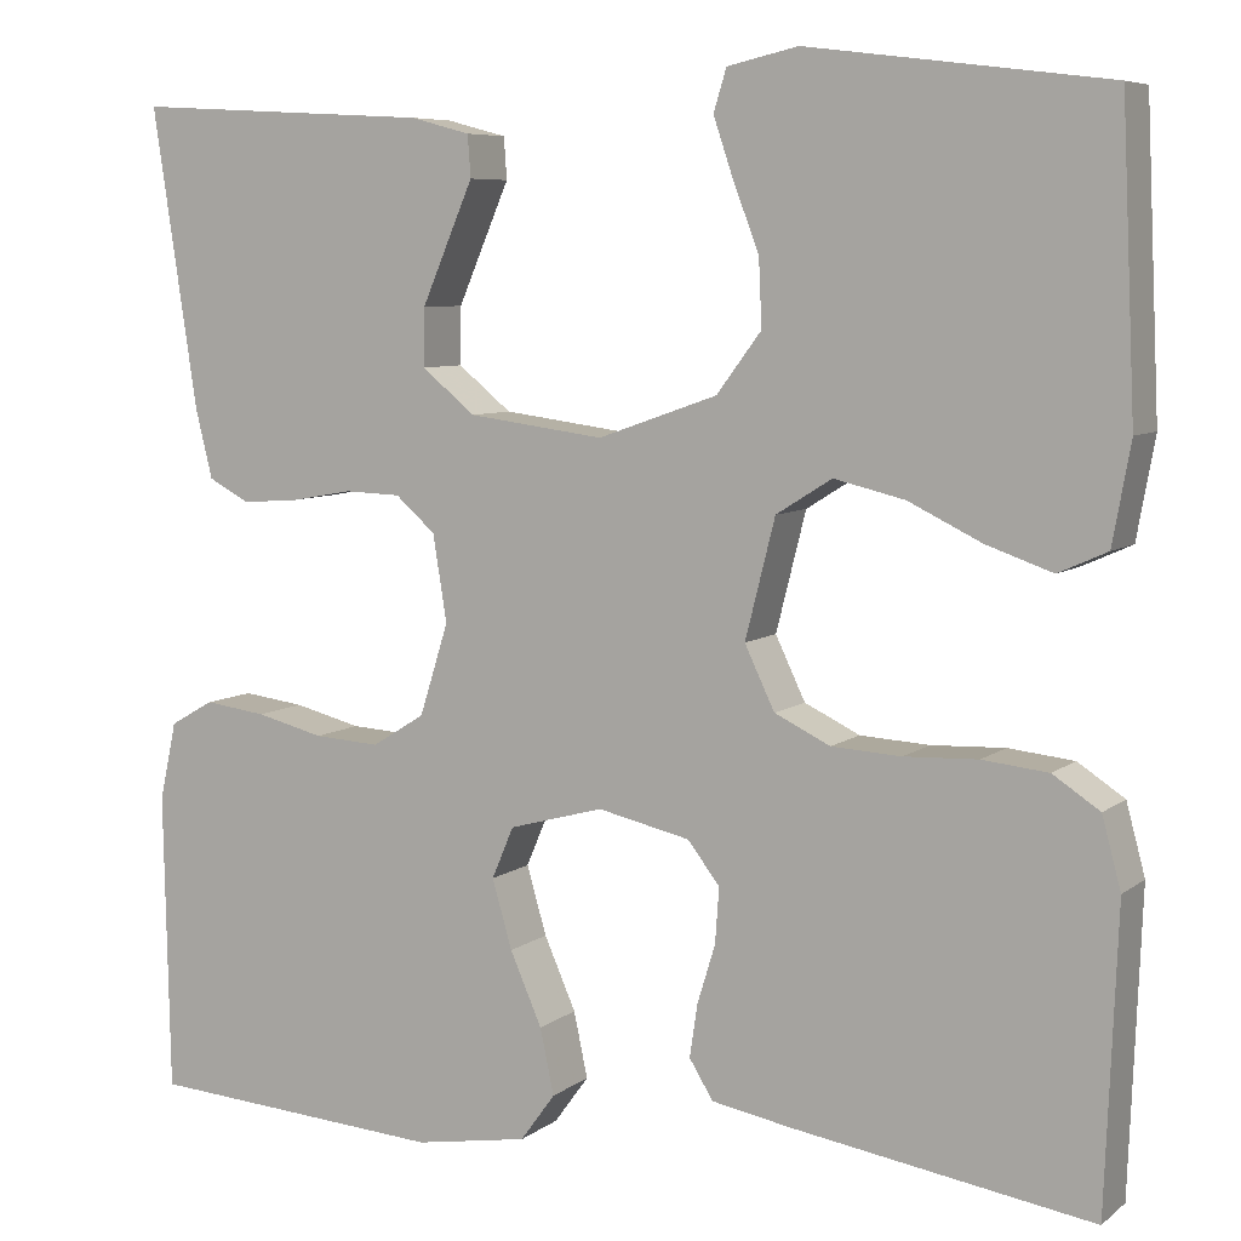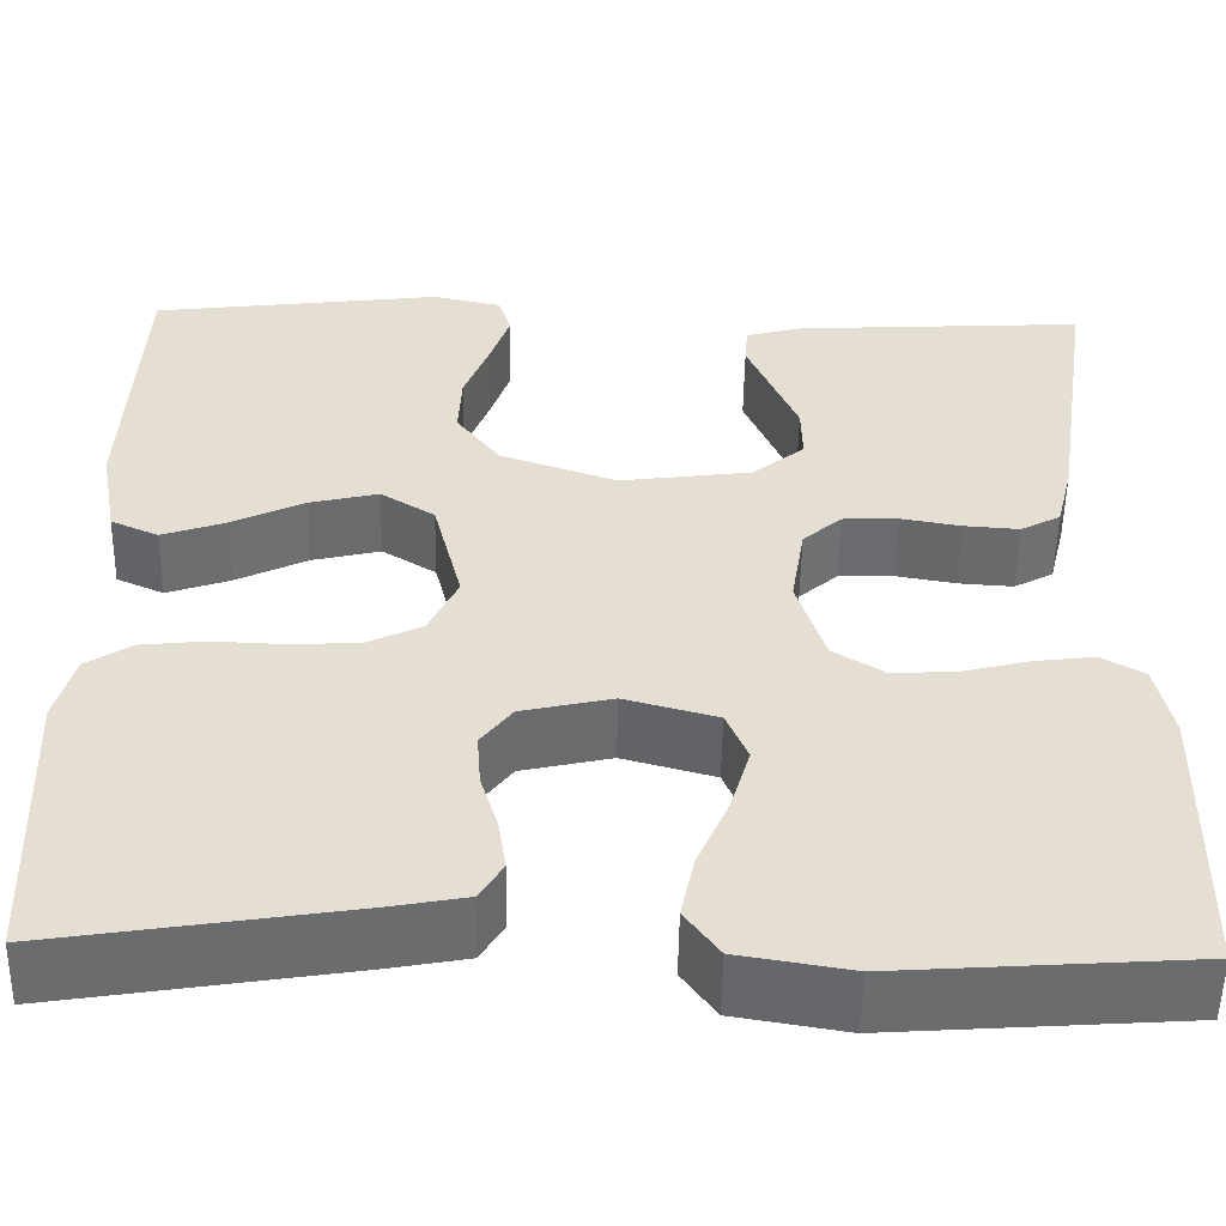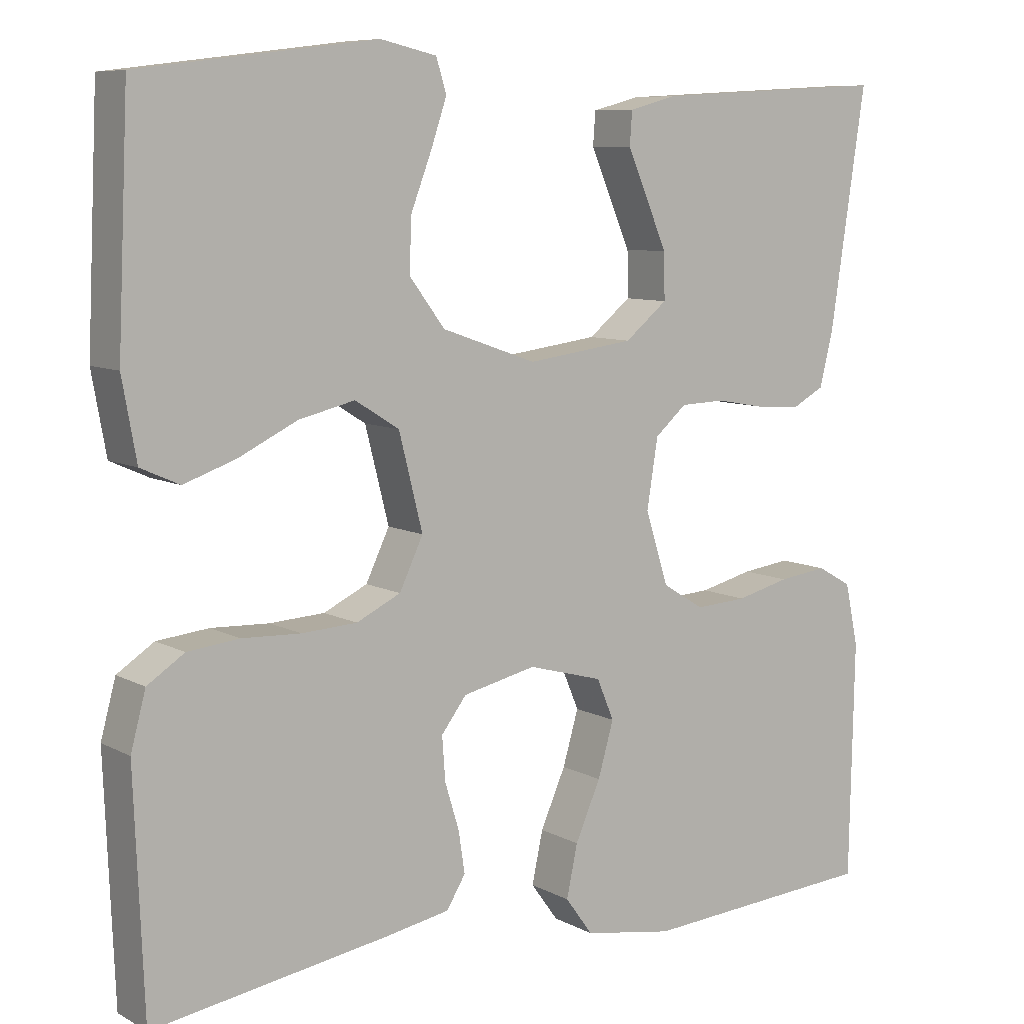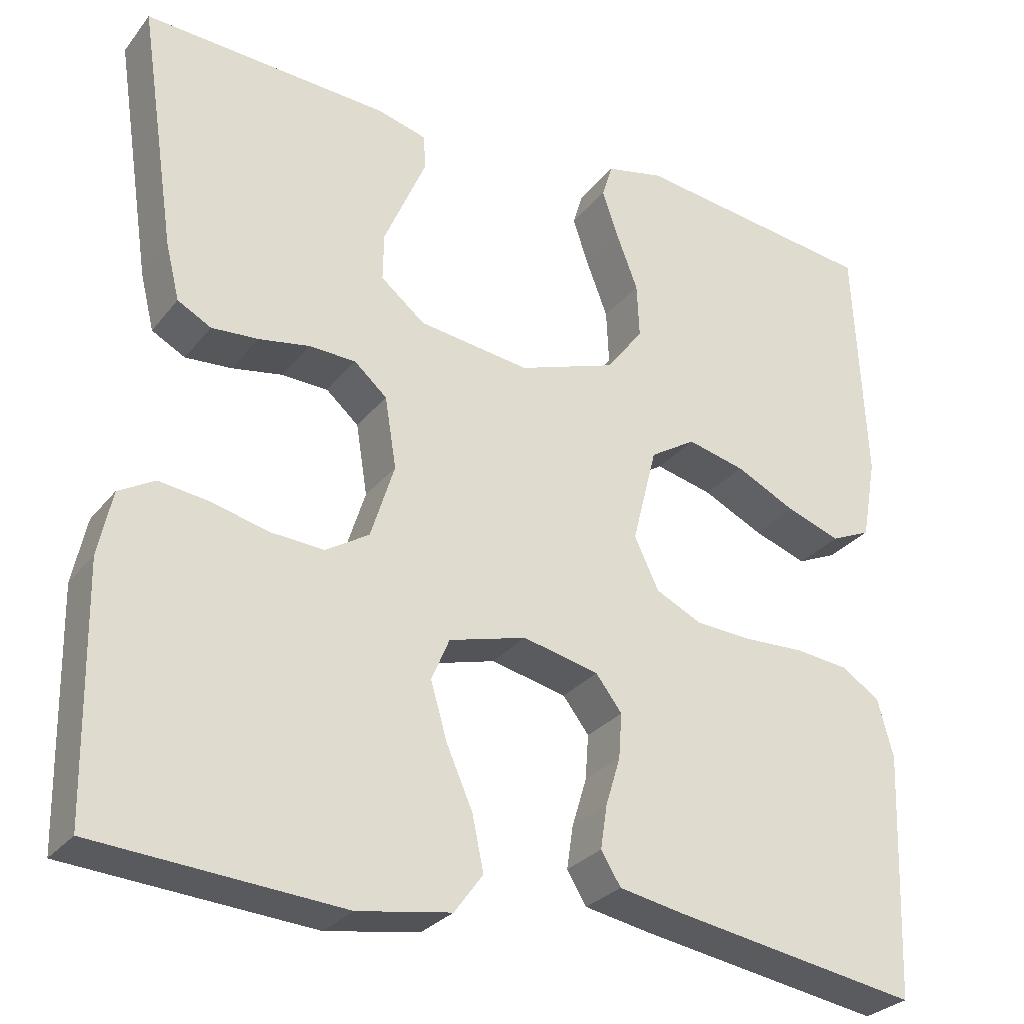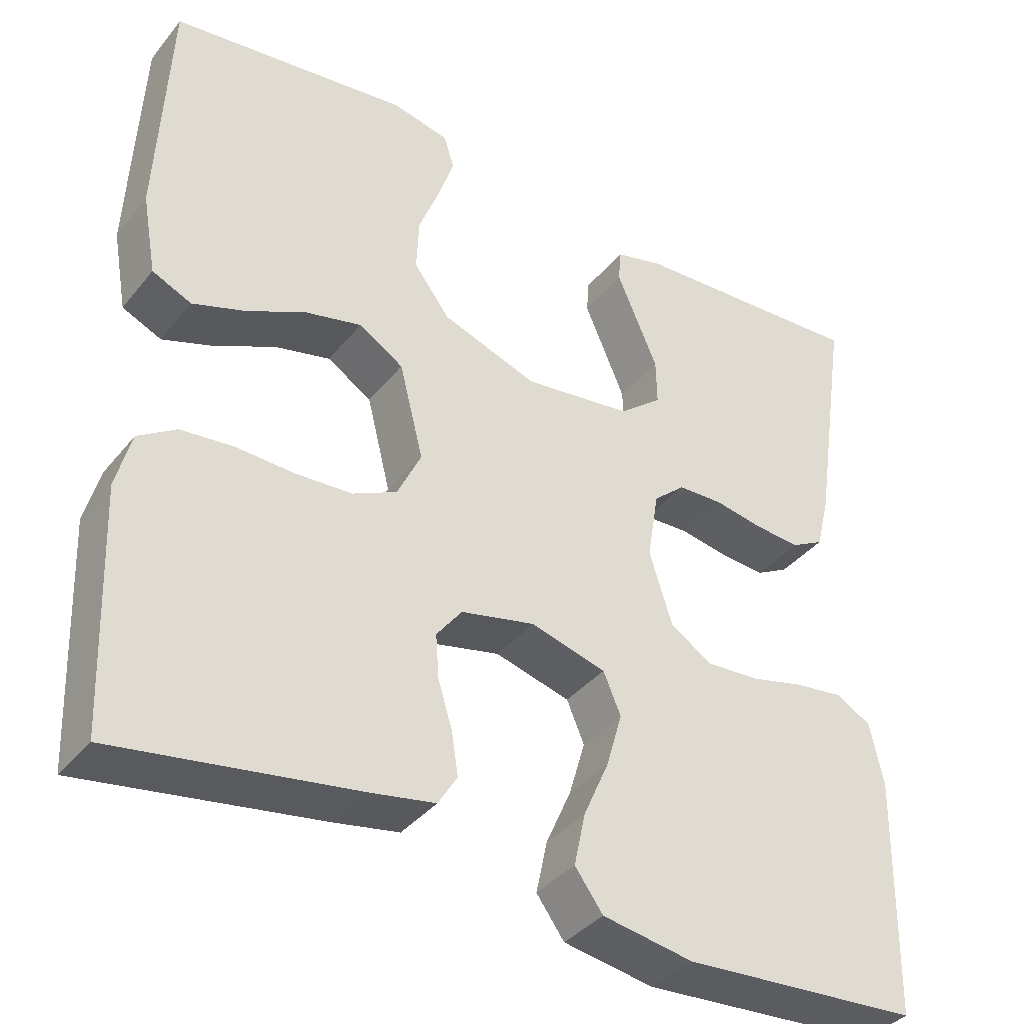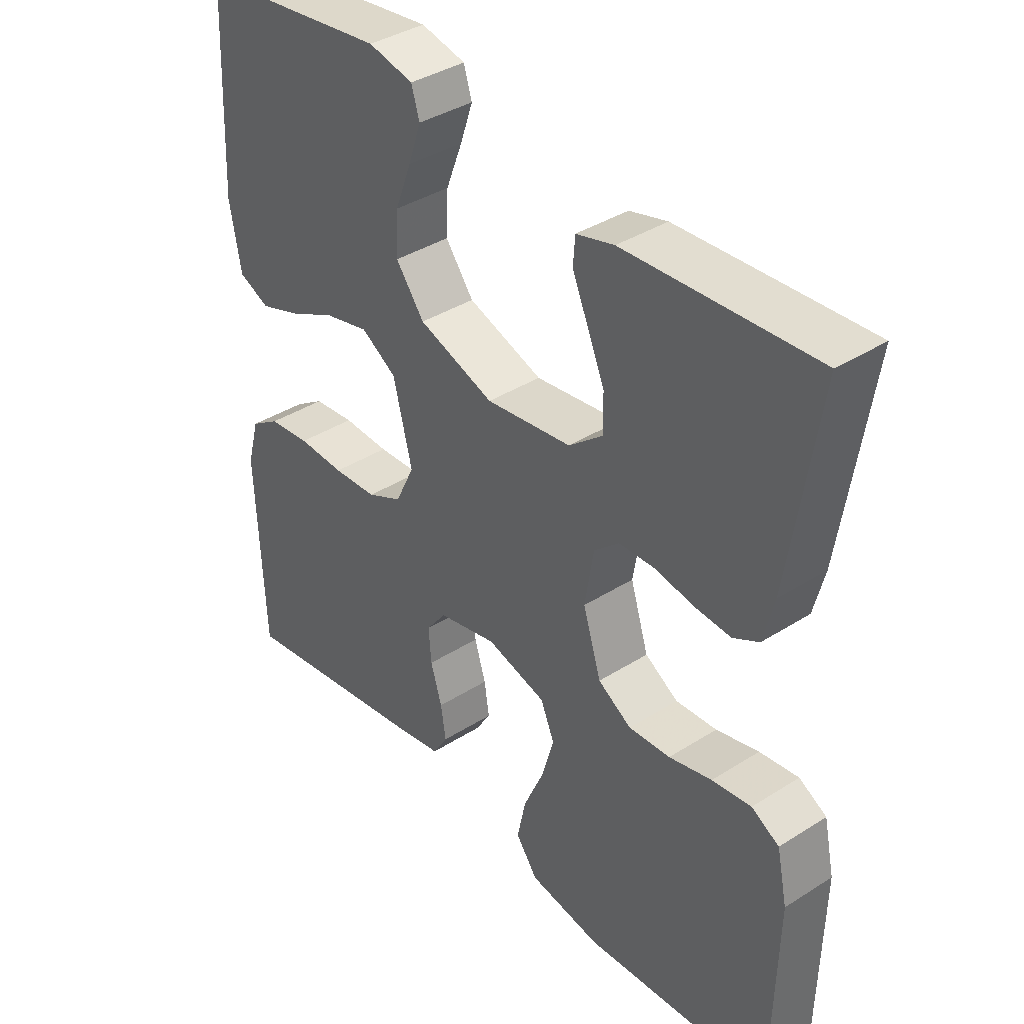
<metadata>
{"format":"obj","ext":"obj","renderer":"f3d","projection":"perspective","resolution":1024,"background":"white","views":[{"elev":7.0,"azim":-153.0,"up":"+Z"},{"elev":-53.3,"azim":-1.0,"up":"+Z"},{"elev":8.3,"azim":-35.2,"up":"+Z"},{"elev":-28.8,"azim":149.5,"up":"+Z"},{"elev":-37.8,"azim":-34.2,"up":"+Z"},{"elev":38.3,"azim":51.2,"up":"+Z"}]}
</metadata>
<code>
v 0.5 0.07 0.5
v 0.455 0.07 0.2
v 0.438 0.07 0.131
v 0.397 0.07 0.109
v 0.34 0.07 0.113
v 0.278 0.07 0.124
v 0.221 0.07 0.122
v 0.181 0.07 0.087
v 0.167 0.07 0
v 0.196 0.07 -0.092
v 0.249 0.07 -0.125
v 0.315 0.07 -0.121
v 0.383 0.07 -0.104
v 0.445 0.07 -0.096
v 0.489 0.07 -0.121
v 0.506 0.07 -0.2
v 0.5 0.07 -0.5
v 0.2 0.07 -0.521
v 0.086 0.07 -0.502
v 0.051 0.07 -0.454
v 0.065 0.07 -0.388
v 0.097 0.07 -0.315
v 0.117 0.07 -0.246
v 0.095 0.07 -0.194
v 0 0.07 -0.168
v -0.093 0.07 -0.189
v -0.125 0.07 -0.231
v -0.121 0.07 -0.286
v -0.103 0.07 -0.345
v -0.095 0.07 -0.398
v -0.119 0.07 -0.437
v -0.2 0.07 -0.452
v -0.5 0.07 -0.5
v -0.512 0.07 -0.2
v -0.493 0.07 -0.129
v -0.446 0.07 -0.098
v -0.38 0.07 -0.091
v -0.306 0.07 -0.094
v -0.236 0.07 -0.09
v -0.18 0.07 -0.063
v -0.15 0.07 0
v -0.18 0.07 0.119
v -0.236 0.07 0.154
v -0.307 0.07 0.137
v -0.381 0.07 0.101
v -0.447 0.07 0.078
v -0.496 0.07 0.1
v -0.514 0.07 0.2
v -0.5 0.07 0.5
v -0.2 0.07 0.538
v -0.129 0.07 0.522
v -0.116 0.07 0.48
v -0.136 0.07 0.421
v -0.162 0.07 0.353
v -0.165 0.07 0.286
v -0.12 0.07 0.226
v 0 0.07 0.184
v 0.136 0.07 0.202
v 0.19 0.07 0.246
v 0.189 0.07 0.304
v 0.162 0.07 0.367
v 0.137 0.07 0.425
v 0.14 0.07 0.467
v 0.2 0.07 0.483
v 0.5 0 0.5
v 0.455 0 0.2
v 0.438 0 0.131
v 0.397 0 0.109
v 0.34 0 0.113
v 0.278 0 0.124
v 0.221 0 0.122
v 0.181 0 0.087
v 0.167 0 0
v 0.196 0 -0.092
v 0.249 0 -0.125
v 0.315 0 -0.121
v 0.383 0 -0.104
v 0.445 0 -0.096
v 0.489 0 -0.121
v 0.506 0 -0.2
v 0.5 0 -0.5
v 0.2 0 -0.521
v 0.086 0 -0.502
v 0.051 0 -0.454
v 0.065 0 -0.388
v 0.097 0 -0.315
v 0.117 0 -0.246
v 0.095 0 -0.194
v 0 0 -0.168
v -0.093 0 -0.189
v -0.125 0 -0.231
v -0.121 0 -0.286
v -0.103 0 -0.345
v -0.095 0 -0.398
v -0.119 0 -0.437
v -0.2 0 -0.452
v -0.5 0 -0.5
v -0.512 0 -0.2
v -0.493 0 -0.129
v -0.446 0 -0.098
v -0.38 0 -0.091
v -0.306 0 -0.094
v -0.236 0 -0.09
v -0.18 0 -0.063
v -0.15 0 0
v -0.18 0 0.119
v -0.236 0 0.154
v -0.307 0 0.137
v -0.381 0 0.101
v -0.447 0 0.078
v -0.496 0 0.1
v -0.514 0 0.2
v -0.5 0 0.5
v -0.2 0 0.538
v -0.129 0 0.522
v -0.116 0 0.48
v -0.136 0 0.421
v -0.162 0 0.353
v -0.165 0 0.286
v -0.12 0 0.226
v 0 0 0.184
v 0.136 0 0.202
v 0.19 0 0.246
v 0.189 0 0.304
v 0.162 0 0.367
v 0.137 0 0.425
v 0.14 0 0.467
v 0.2 0 0.483
f 4 5 6
f 3 4 6
f 2 3 6
f 1 2 6
f 64 1 6
f 63 64 6
f 62 63 6
f 61 62 6
f 60 61 6
f 59 60 6 7
f 58 59 7 8
f 57 58 8 9
f 56 57 9 10
f 52 53 54
f 51 52 54
f 50 51 54
f 49 50 54
f 48 49 54
f 47 48 54
f 46 47 54
f 45 46 54
f 44 45 54
f 43 44 54 55
f 42 43 55 56
f 36 37 38
f 35 36 38
f 34 35 38
f 33 34 38
f 32 33 38
f 31 32 38
f 30 31 38
f 29 30 38
f 28 29 38
f 27 28 38 39
f 26 27 39 40
f 20 21 22
f 19 20 22
f 18 19 22
f 17 18 22
f 16 17 22
f 15 16 22
f 14 15 22
f 13 14 22
f 12 13 22
f 11 12 22 23
f 10 11 23 24
f 10 24 25
f 56 10 25
f 42 56 25
f 41 42 25
f 25 26 40 41
f 70 69 68
f 70 68 67
f 70 67 66
f 70 66 65
f 70 65 128
f 70 128 127
f 70 127 126
f 70 126 125
f 70 125 124
f 71 70 124 123
f 72 71 123 122
f 73 72 122 121
f 74 73 121 120
f 118 117 116
f 118 116 115
f 118 115 114
f 118 114 113
f 118 113 112
f 118 112 111
f 118 111 110
f 118 110 109
f 118 109 108
f 119 118 108 107
f 120 119 107 106
f 102 101 100
f 102 100 99
f 102 99 98
f 102 98 97
f 102 97 96
f 102 96 95
f 102 95 94
f 102 94 93
f 102 93 92
f 103 102 92 91
f 104 103 91 90
f 86 85 84
f 86 84 83
f 86 83 82
f 86 82 81
f 86 81 80
f 86 80 79
f 86 79 78
f 86 78 77
f 86 77 76
f 87 86 76 75
f 88 87 75 74
f 89 88 74
f 89 74 120
f 89 120 106
f 89 106 105
f 105 104 90 89
f 1 65 66 2
f 2 66 67 3
f 3 67 68 4
f 4 68 69 5
f 5 69 70 6
f 6 70 71 7
f 7 71 72 8
f 8 72 73 9
f 9 73 74 10
f 10 74 75 11
f 11 75 76 12
f 12 76 77 13
f 13 77 78 14
f 14 78 79 15
f 15 79 80 16
f 16 80 81 17
f 17 81 82 18
f 18 82 83 19
f 19 83 84 20
f 20 84 85 21
f 21 85 86 22
f 22 86 87 23
f 23 87 88 24
f 24 88 89 25
f 25 89 90 26
f 26 90 91 27
f 27 91 92 28
f 28 92 93 29
f 29 93 94 30
f 30 94 95 31
f 31 95 96 32
f 32 96 97 33
f 33 97 98 34
f 34 98 99 35
f 35 99 100 36
f 36 100 101 37
f 37 101 102 38
f 38 102 103 39
f 39 103 104 40
f 40 104 105 41
f 41 105 106 42
f 42 106 107 43
f 43 107 108 44
f 44 108 109 45
f 45 109 110 46
f 46 110 111 47
f 47 111 112 48
f 48 112 113 49
f 49 113 114 50
f 50 114 115 51
f 51 115 116 52
f 52 116 117 53
f 53 117 118 54
f 54 118 119 55
f 55 119 120 56
f 56 120 121 57
f 57 121 122 58
f 58 122 123 59
f 59 123 124 60
f 60 124 125 61
f 61 125 126 62
f 62 126 127 63
f 63 127 128 64
f 64 128 65 1

</code>
